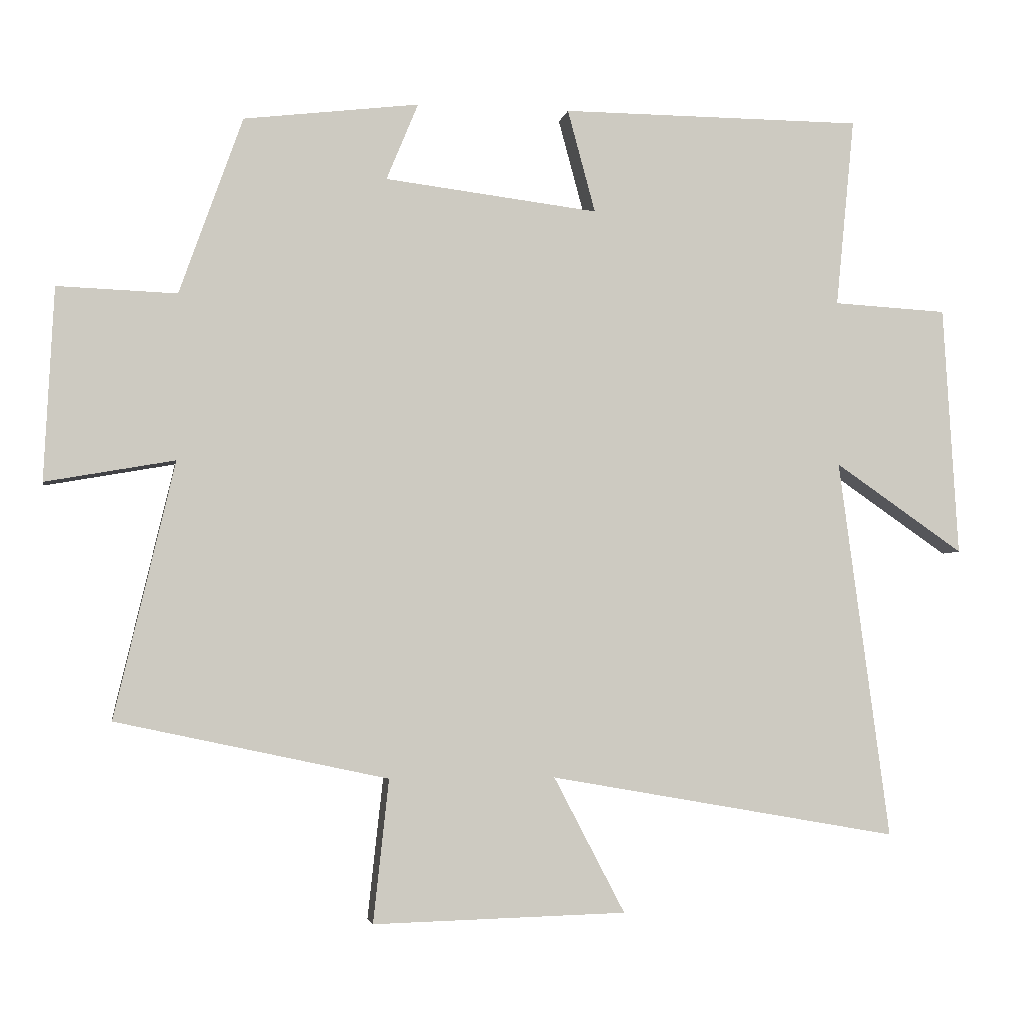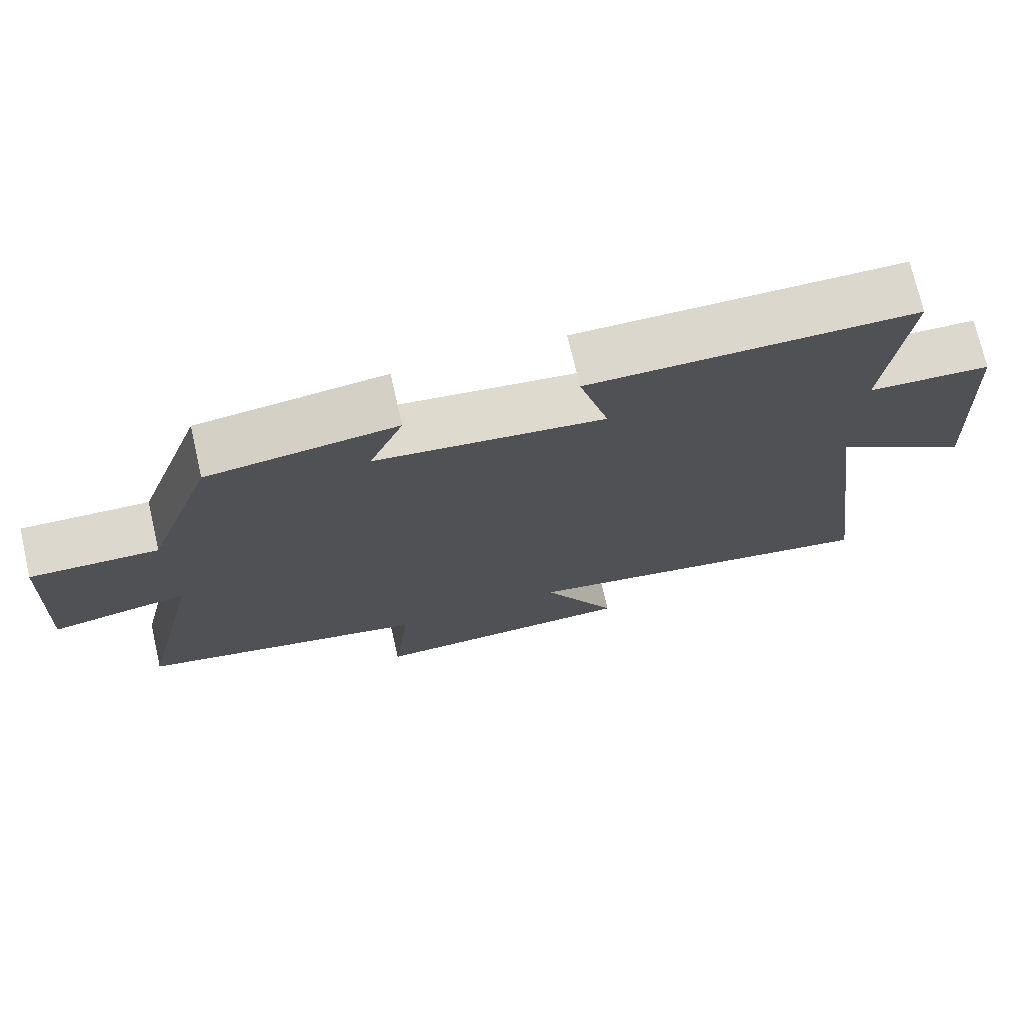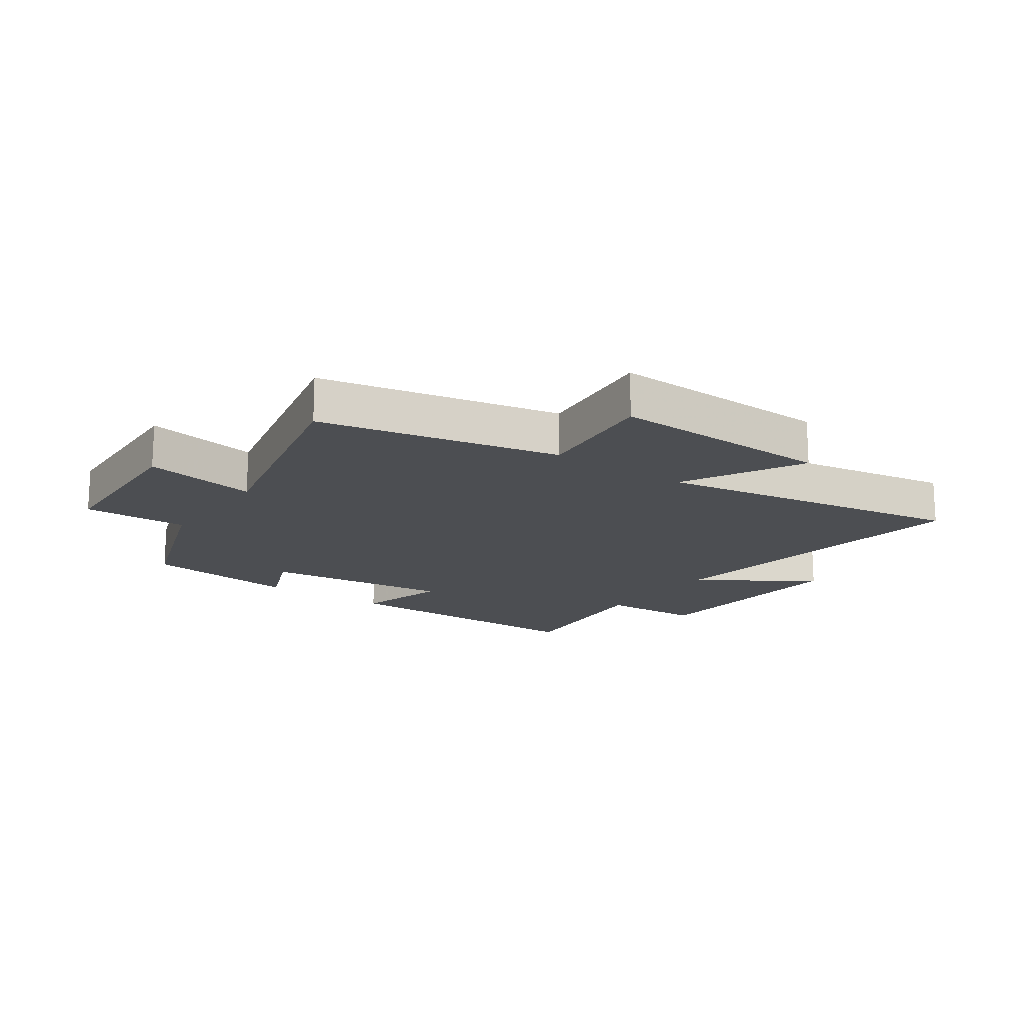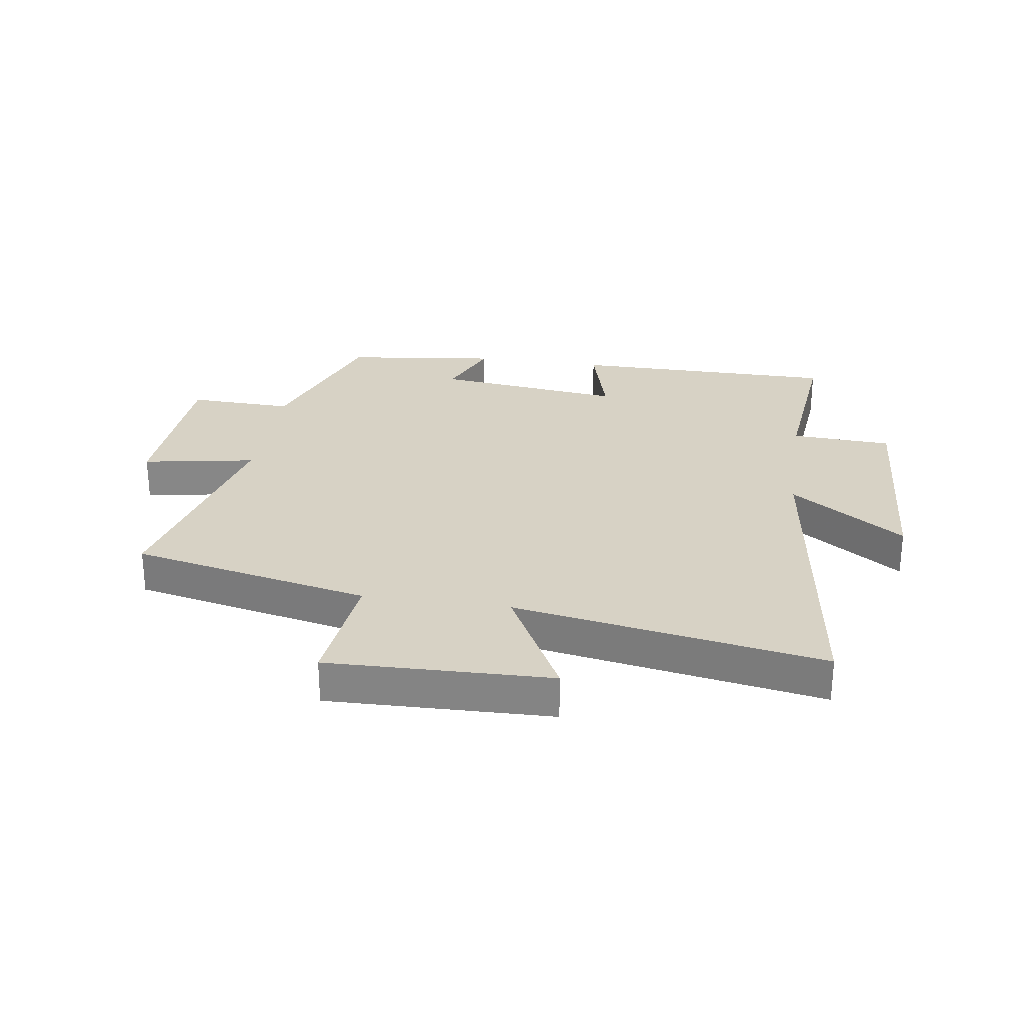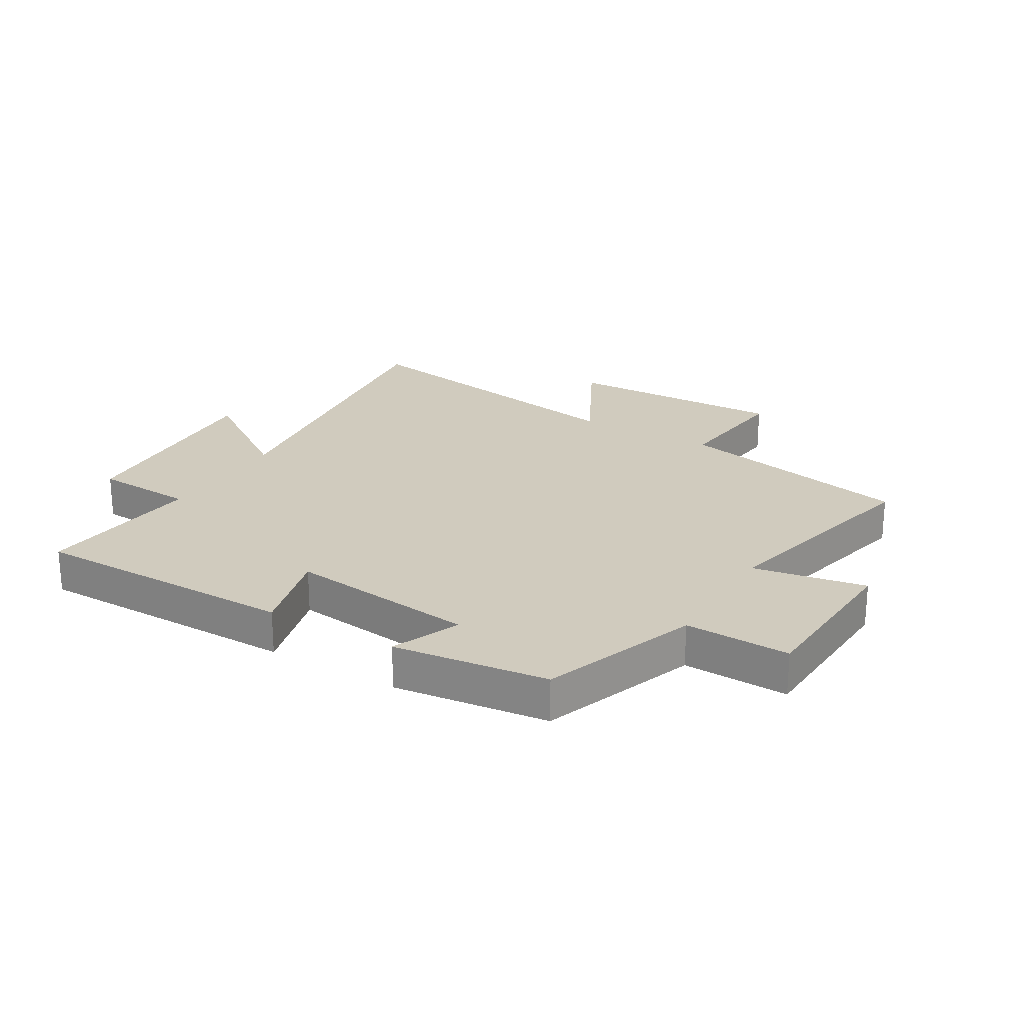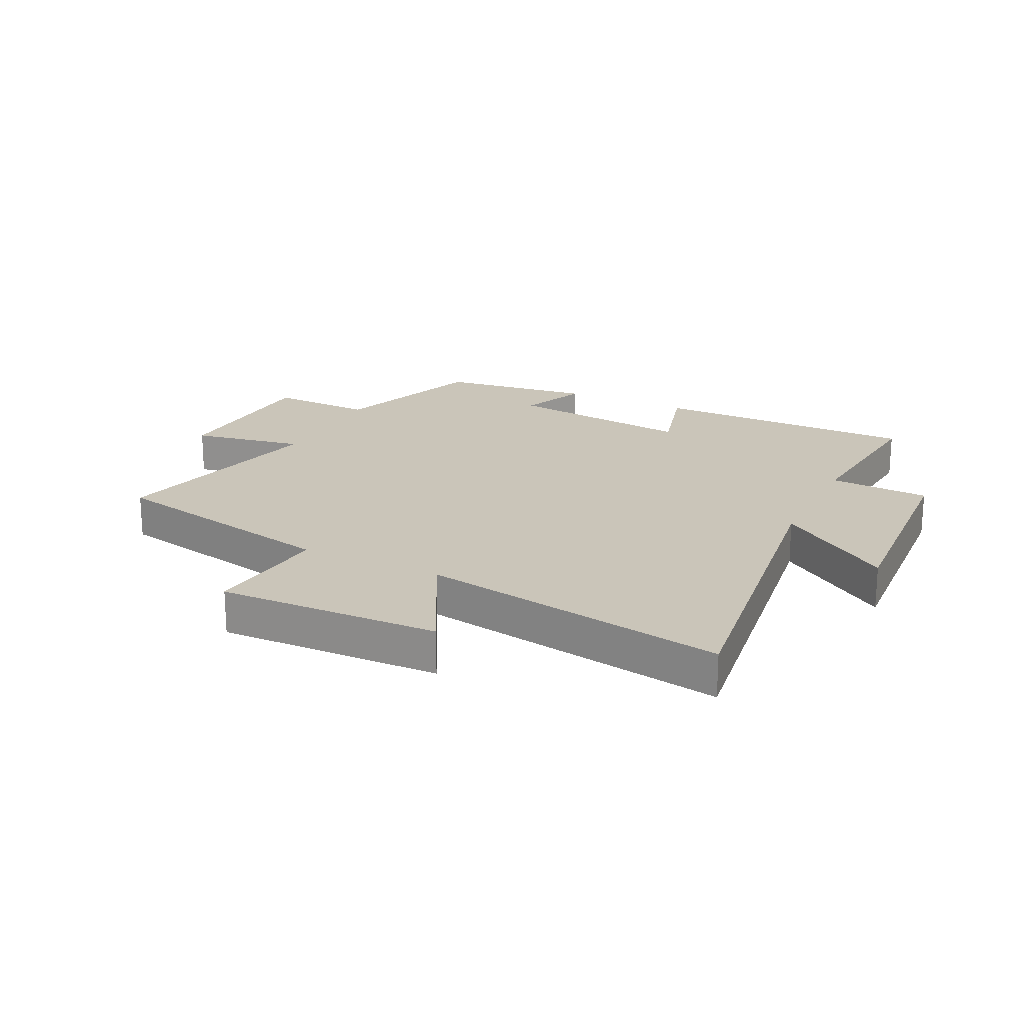
<metadata>
{"format":"obj","ext":"obj","renderer":"f3d","projection":"perspective","resolution":1024,"background":"white","views":[{"elev":-3.8,"azim":169.9,"up":"+Z"},{"elev":73.4,"azim":167.0,"up":"+Z"},{"elev":-16.7,"azim":144.6,"up":"+Y"},{"elev":27.6,"azim":-171.5,"up":"+Y"},{"elev":23.4,"azim":30.8,"up":"+Y"},{"elev":20.6,"azim":-154.0,"up":"+Y"}]}
</metadata>
<code>
v 0.407 0.07 0.468
v 0.5 0.07 0.206
v 0.676 0.07 0.212
v 0.69 0.07 -0.072
v 0.5 0.07 -0.038
v 0.588 0.07 -0.415
v 0.188 0.07 -0.5
v 0.211 0.07 -0.71
v -0.163 0.07 -0.7
v -0.058 0.07 -0.5
v -0.575 0.07 -0.59
v -0.5 0.07 -0.029
v -0.691 0.07 -0.16
v -0.669 0.07 0.21
v -0.5 0.07 0.219
v -0.528 0.07 0.499
v -0.08 0.07 0.5
v -0.121 0.07 0.348
v 0.195 0.07 0.386
v 0.148 0.07 0.5
v 0.407 0 0.468
v 0.5 0 0.206
v 0.676 0 0.212
v 0.69 0 -0.072
v 0.5 0 -0.038
v 0.588 0 -0.415
v 0.188 0 -0.5
v 0.211 0 -0.71
v -0.163 0 -0.7
v -0.058 0 -0.5
v -0.575 0 -0.59
v -0.5 0 -0.029
v -0.691 0 -0.16
v -0.669 0 0.21
v -0.5 0 0.219
v -0.528 0 0.499
v -0.08 0 0.5
v -0.121 0 0.348
v 0.195 0 0.386
v 0.148 0 0.5
f 19 20 1 2
f 18 19 2
f 15 16 17 18
f 15 18 2
f 12 13 14 15
f 12 15 2
f 10 11 12 2
f 7 8 9 10
f 5 6 7 10
f 5 10 2 3
f 3 4 5
f 22 21 40 39
f 22 39 38
f 38 37 36 35
f 22 38 35
f 35 34 33 32
f 22 35 32
f 22 32 31 30
f 30 29 28 27
f 30 27 26 25
f 23 22 30 25
f 25 24 23
f 1 21 22 2
f 2 22 23 3
f 3 23 24 4
f 4 24 25 5
f 5 25 26 6
f 6 26 27 7
f 7 27 28 8
f 8 28 29 9
f 9 29 30 10
f 10 30 31 11
f 11 31 32 12
f 12 32 33 13
f 13 33 34 14
f 14 34 35 15
f 15 35 36 16
f 16 36 37 17
f 17 37 38 18
f 18 38 39 19
f 19 39 40 20
f 20 40 21 1

</code>
